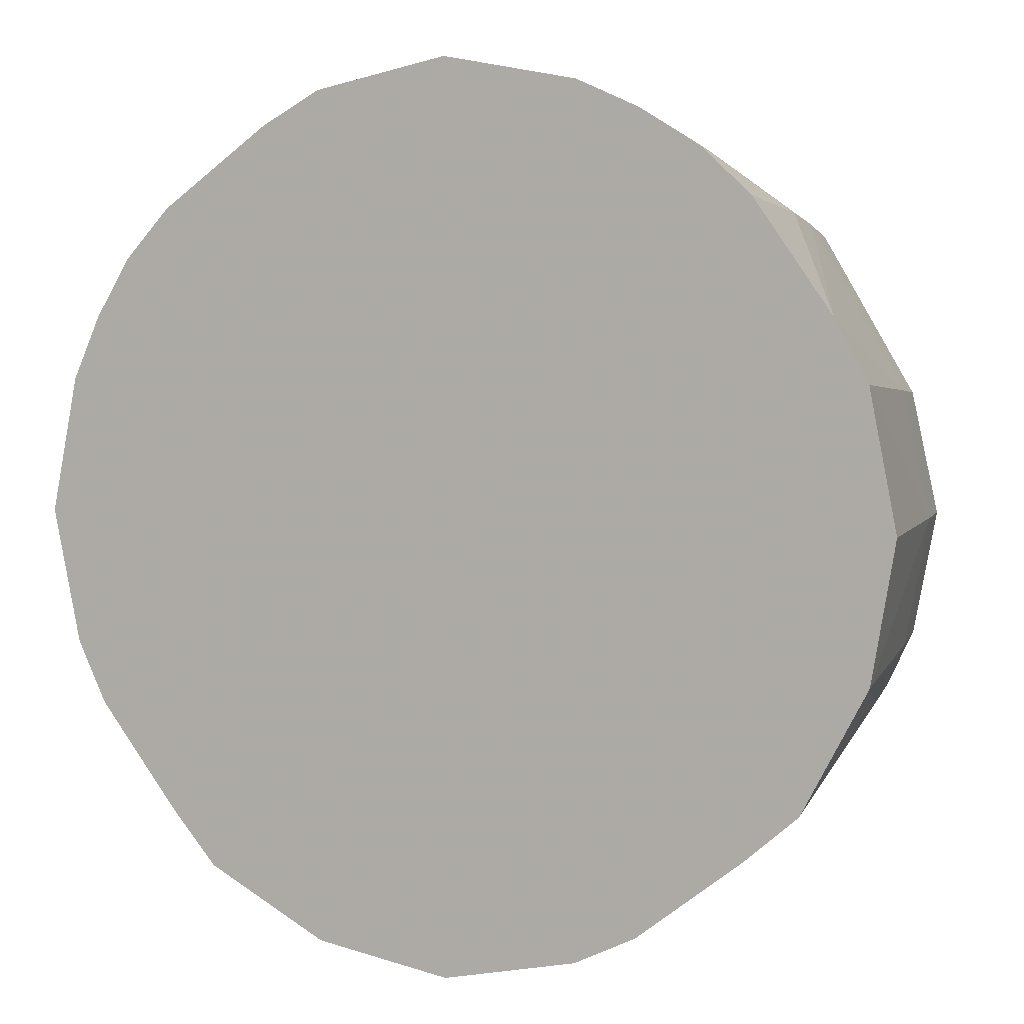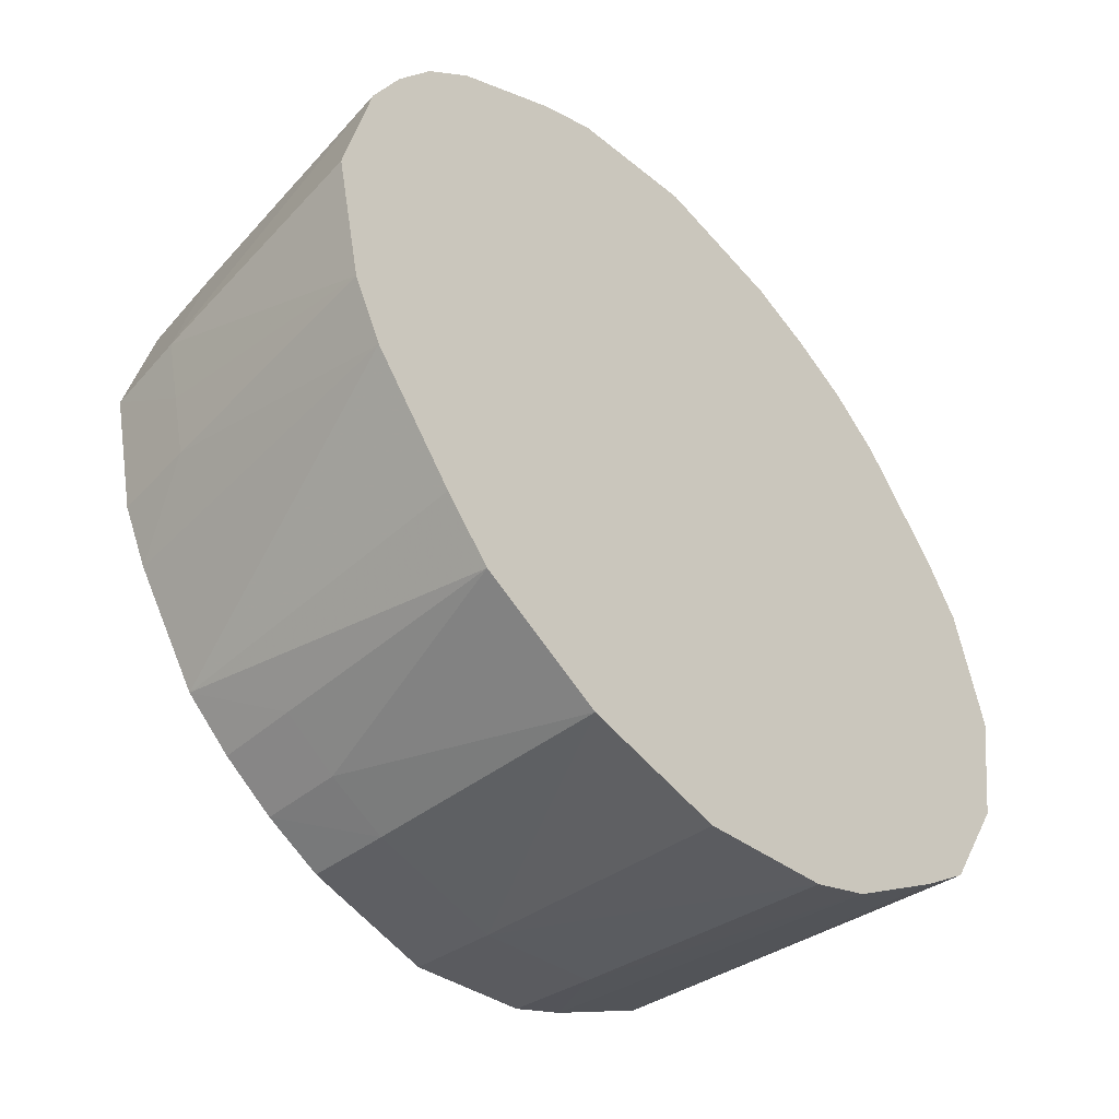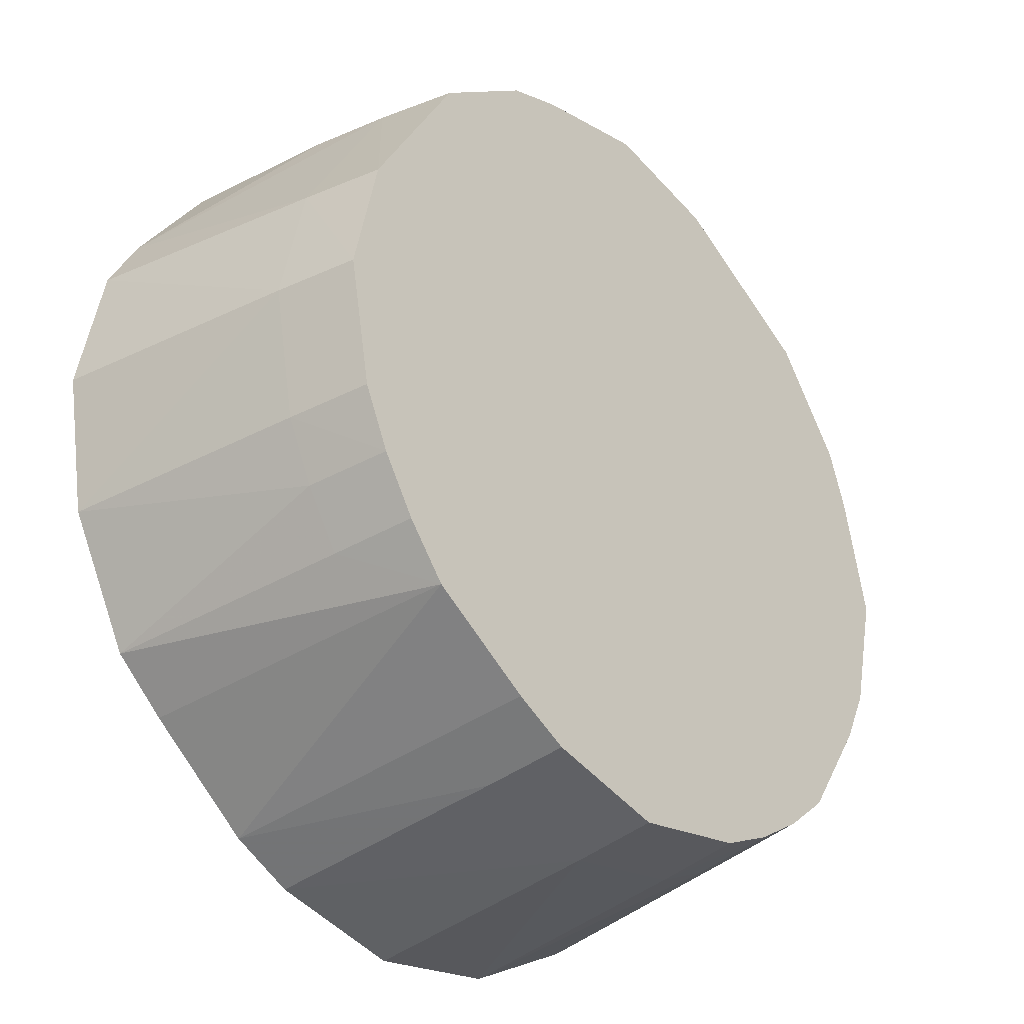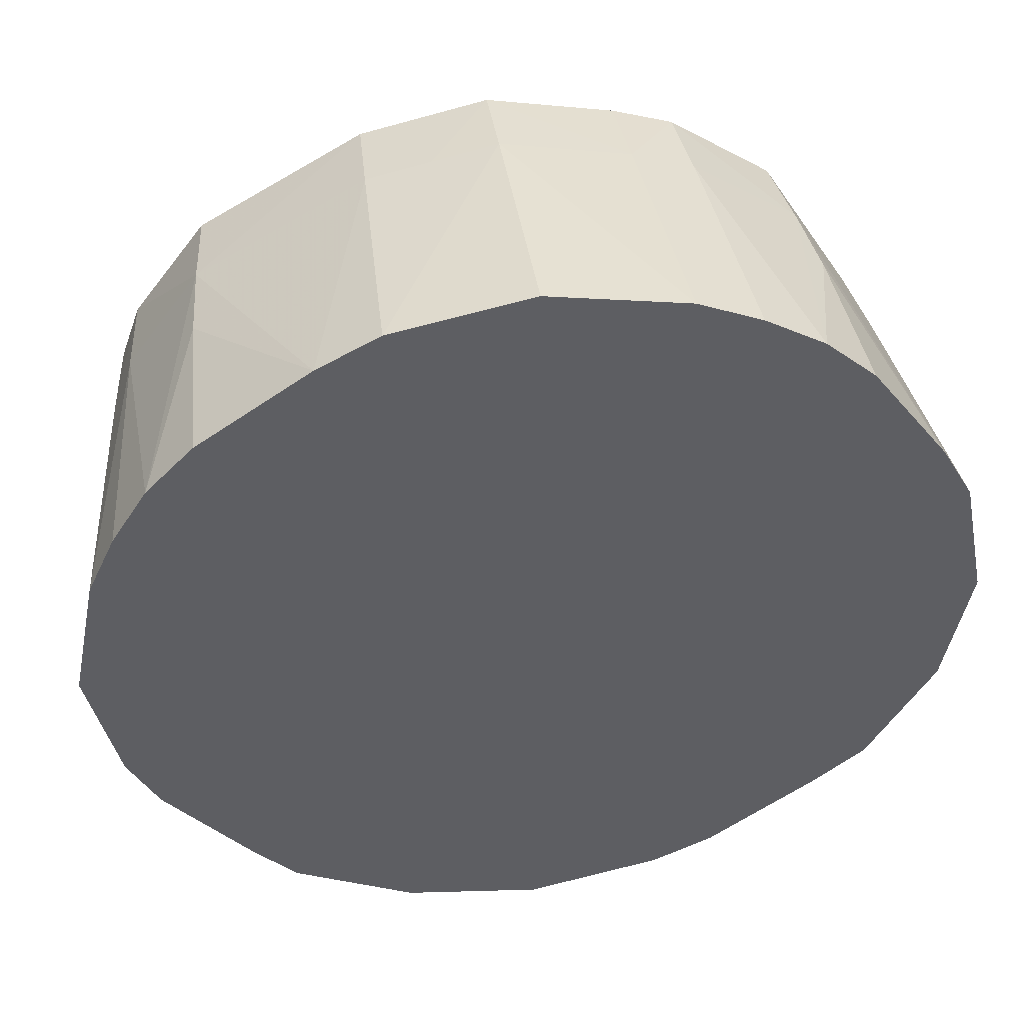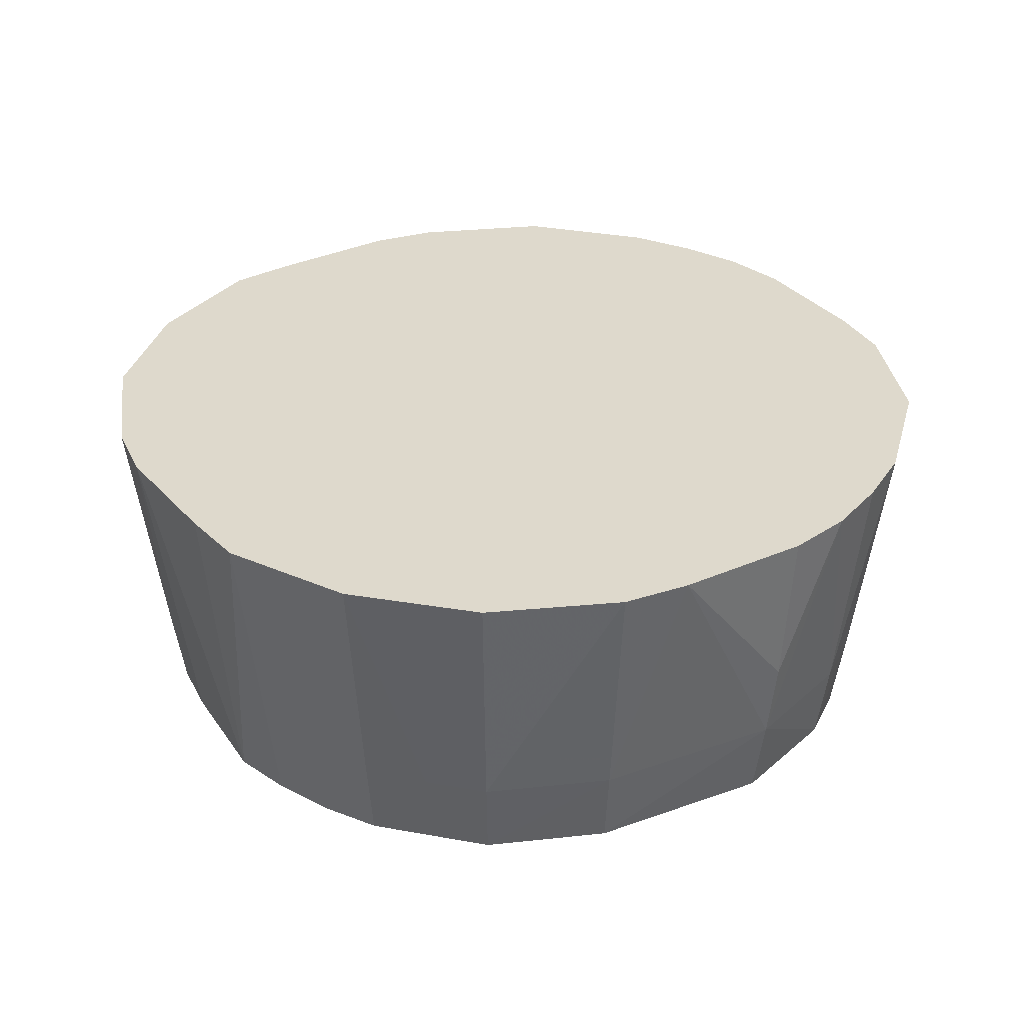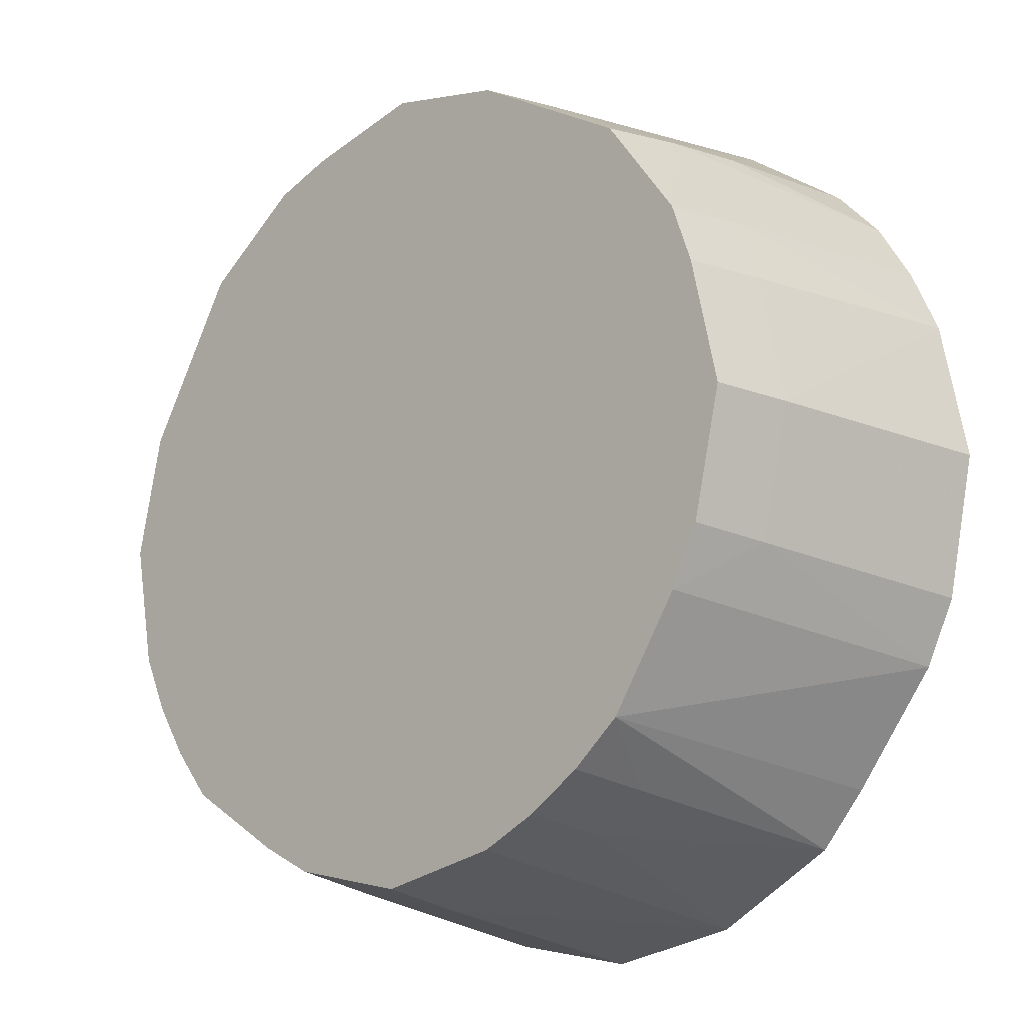
<metadata>
{"format":"obj","ext":"obj","renderer":"f3d","projection":"perspective","resolution":1024,"background":"white","views":[{"elev":4.1,"azim":23.5,"up":"+Y"},{"elev":-49.0,"azim":-47.4,"up":"+Y"},{"elev":-32.9,"azim":131.0,"up":"+Y"},{"elev":47.4,"azim":-8.5,"up":"+Y"},{"elev":31.9,"azim":93.7,"up":"+Z"},{"elev":-16.6,"azim":-136.5,"up":"+Y"}]}
</metadata>
<code>
v 0.07486 0.0008278 -0.01444
v 0.06987 0.0236 -0.01444
v 0.05229 0.05334 -0.01444
v 0.0429 0.06017 -0.01444
v 0.0335 0.067 -0.01444
v 0.02253 0.07082 -0.01444
v -0.0002158 0.07586 -0.01444
v -0.02298 0.07087 -0.01444
v -0.05276 0.05337 -0.01444
v -0.06644 0.03457 -0.01444
v -0.0703 0.0236 -0.01444
v -0.07534 0.0008278 -0.01444
v -0.07267 -0.01065 -0.01444
v -0.07007 -0.02187 -0.01444
v -0.06504 -0.0322 -0.01444
v -0.05244 -0.0514 -0.01444
v -0.04356 -0.05883 -0.01444
v -0.03379 -0.06507 -0.01444
v -0.02322 -0.06998 -0.01444
v -0.0002158 -0.07437 -0.01444
v 0.02249 -0.06906 -0.01444
v 0.03269 -0.06375 -0.01444
v 0.05208 -0.05146 -0.01444
v 0.05939 -0.04248 -0.01444
v 0.06561 -0.03271 -0.01444
v 0.07052 -0.02216 -0.01444
v 0.07269 -0.01072 -0.01444
v 0.07717 0.0008278 0.0008226
v 0.07459 0.01268 0.0008226
v 0.07206 0.02431 0.0008226
v 0.05407 0.05511 0.0008226
v 0.03451 0.06898 0.0008226
v 0.02324 0.07301 0.0008226
v 0.01162 0.07556 0.0008226
v -0.0002158 0.07816 0.0008226
v -0.01206 0.0756 0.0008226
v -0.02369 0.07307 0.0008226
v -0.05455 0.05516 0.0008226
v -0.06841 0.03558 0.0008226
v -0.07249 0.02431 0.0008226
v -0.07504 0.01268 0.0008226
v -0.07764 0.0008278 0.0008226
v -0.07494 -0.01101 0.0008226
v -0.07225 -0.02258 0.0008226
v -0.04486 -0.06062 0.0008226
v -0.0348 -0.06704 0.0008226
v -0.02394 -0.0722 0.0008226
v -0.0002158 -0.07667 0.0008226
v 0.0232 -0.07124 0.0008226
v 0.06119 -0.04378 0.0008226
v 0.06759 -0.03372 0.0008226
v 0.07275 -0.02288 0.0008226
v 0.07496 -0.01108 0.0008226
v 0.05548 0.05653 0.01608
v -0.05586 0.05647 0.01608
v 0.08301 0.0008278 0.0466
v 0.07797 0.02623 0.0466
v 0.0718 0.03752 0.0466
v 0.05718 0.05822 0.0466
v 0.04782 0.06694 0.0466
v 0.03689 0.07366 0.0466
v 0.02517 0.07897 0.0466
v -0.0002158 0.08401 0.0466
v -0.02561 0.07897 0.0466
v -0.03692 0.07286 0.0466
v -0.05761 0.05823 0.0466
v -0.06638 0.0489 0.0466
v -0.07309 0.03796 0.0466
v -0.0784 0.02623 0.0466
v -0.08349 0.0008278 0.0466
v -0.07818 -0.0245 0.0466
v -0.07264 -0.03607 0.0466
v -0.06485 -0.04613 0.0466
v -0.05714 -0.0561 0.0466
v -0.04868 -0.06588 0.0466
v -0.0373 -0.07195 0.0466
v -0.02585 -0.07808 0.0466
v -0.0002158 -0.08252 0.0466
v 0.02513 -0.07717 0.0466
v 0.03667 -0.07157 0.0466
v 0.04673 -0.06379 0.0466
v 0.0567 -0.05609 0.0466
v 0.06647 -0.04763 0.0466
v 0.07862 -0.02479 0.0466
f 83 60 76
f 57 60 56
f 56 60 84
f 60 83 84
f 70 72 75
f 78 76 77
f 76 75 77
f 67 63 64
f 79 76 78
f 79 80 76
f 82 83 76
f 82 23 83
f 56 84 28
f 28 57 56
f 71 72 70
f 16 75 74
f 55 67 66
f 3 31 2
f 76 80 81
f 81 82 76
f 80 23 81
f 23 82 81
f 1 28 53
f 53 28 84
f 73 75 72
f 73 74 75
f 73 72 16
f 16 74 73
f 19 47 18
f 65 67 64
f 65 66 67
f 55 66 65
f 5 31 4
f 4 31 3
f 60 59 54
f 54 31 60
f 30 2 31
f 1 2 30
f 52 53 84
f 1 53 52
f 42 71 70
f 70 69 42
f 46 77 75
f 46 17 18
f 46 47 77
f 46 18 47
f 63 62 35
f 64 63 35
f 5 6 33
f 32 61 60
f 60 31 32
f 32 31 5
f 62 61 32
f 5 33 32
f 32 33 62
f 31 54 58
f 57 30 58
f 58 30 31
f 60 57 58
f 58 54 59
f 58 59 60
f 57 28 29
f 29 30 57
f 29 28 1
f 1 30 29
f 38 67 55
f 55 65 38
f 38 9 10
f 8 9 38
f 39 68 67
f 67 38 39
f 39 38 10
f 69 68 39
f 51 52 84
f 51 84 83
f 16 72 15
f 43 42 12
f 71 42 43
f 41 42 69
f 12 42 41
f 16 17 45
f 45 75 16
f 45 46 75
f 17 46 45
f 7 33 6
f 35 7 36
f 64 35 36
f 8 38 37
f 37 38 65
f 37 65 64
f 37 7 8
f 37 36 7
f 64 36 37
f 10 11 40
f 40 39 10
f 69 39 40
f 40 41 69
f 40 11 12
f 12 41 40
f 83 23 50
f 50 51 83
f 1 52 27
f 52 26 27
f 52 51 25
f 25 26 52
f 13 43 12
f 14 43 13
f 44 43 14
f 71 43 44
f 72 71 44
f 14 15 44
f 44 15 72
f 20 47 19
f 22 23 80
f 34 7 35
f 33 7 34
f 34 35 62
f 62 33 34
f 24 50 23
f 51 50 24
f 24 25 51
f 47 20 48
f 77 47 48
f 78 77 48
f 48 79 78
f 49 20 21
f 49 48 20
f 79 48 49
f 80 79 49
f 21 22 49
f 49 22 80
f 76 60 68
f 70 75 68
f 68 75 76
f 68 69 70
f 63 67 68
f 68 62 63
f 60 61 68
f 68 61 62
f 24 6 5
f 24 17 16
f 10 9 24
f 16 15 24
f 24 2 1
f 24 11 10
f 3 2 24
f 5 4 24
f 8 7 24
f 19 18 24
f 24 13 12
f 24 4 3
f 24 9 8
f 23 22 24
f 12 11 24
f 18 17 24
f 1 27 24
f 24 15 14
f 24 20 19
f 24 7 6
f 24 27 26
f 26 25 24
f 14 13 24
f 21 20 24
f 24 22 21

</code>
